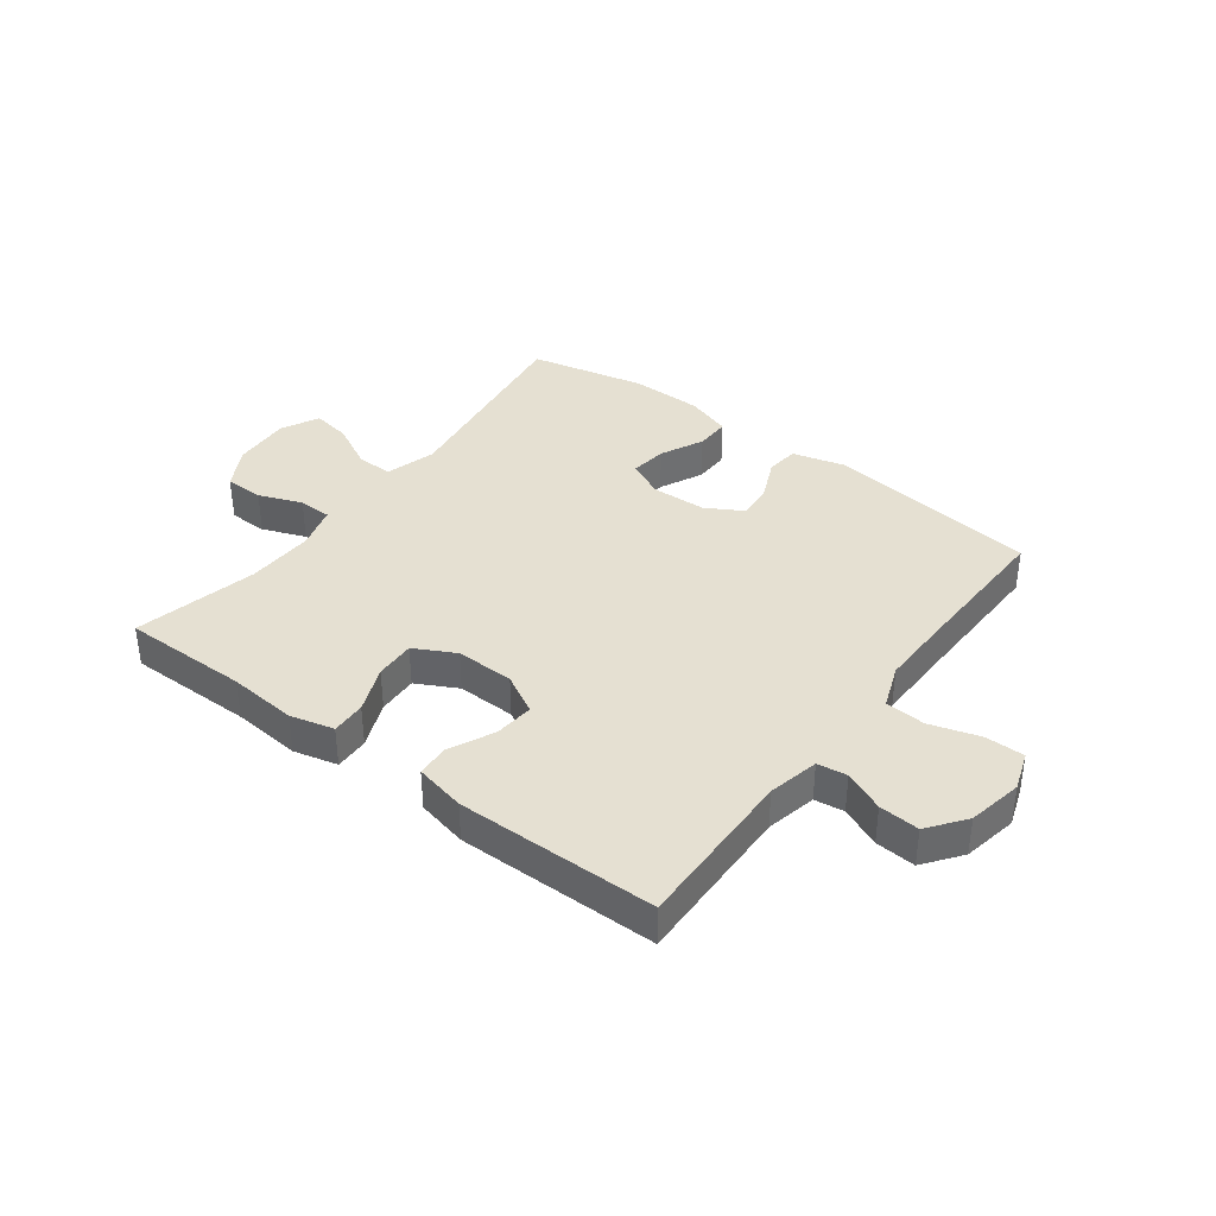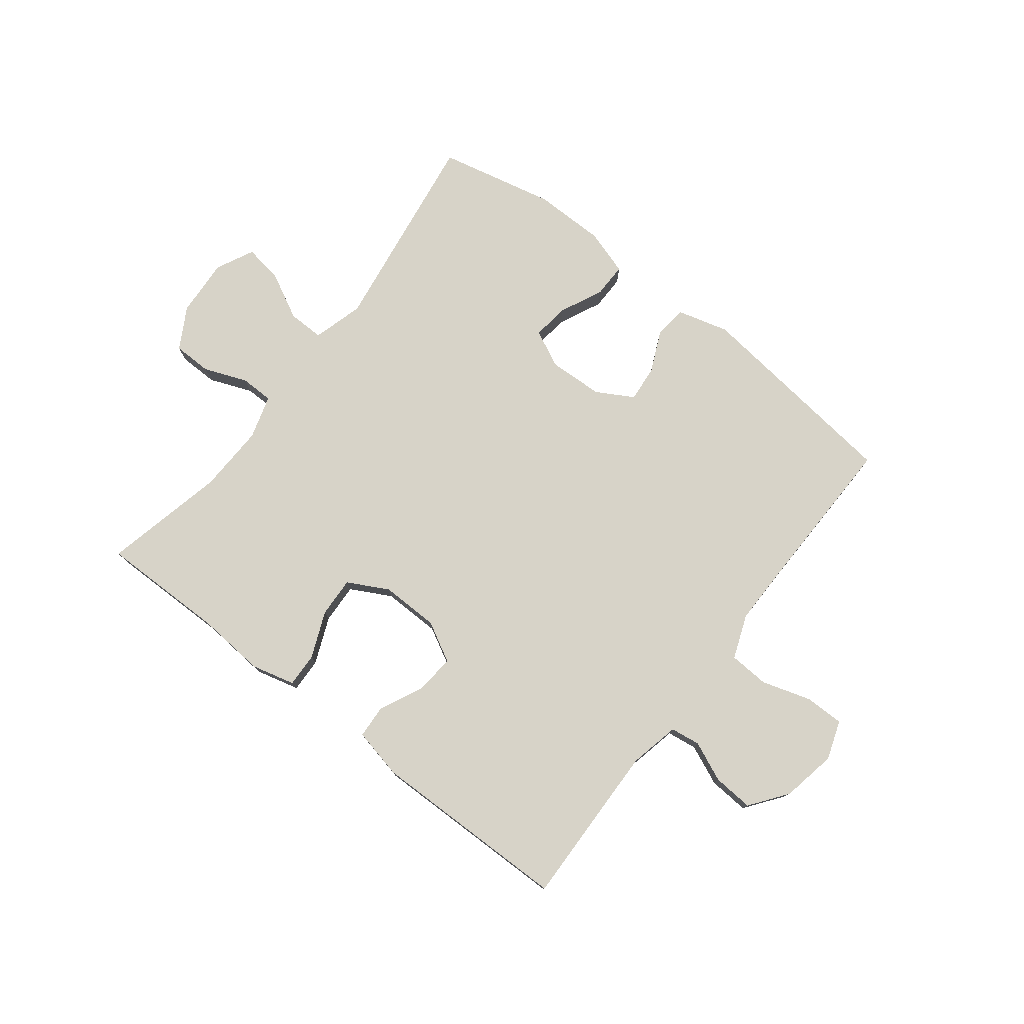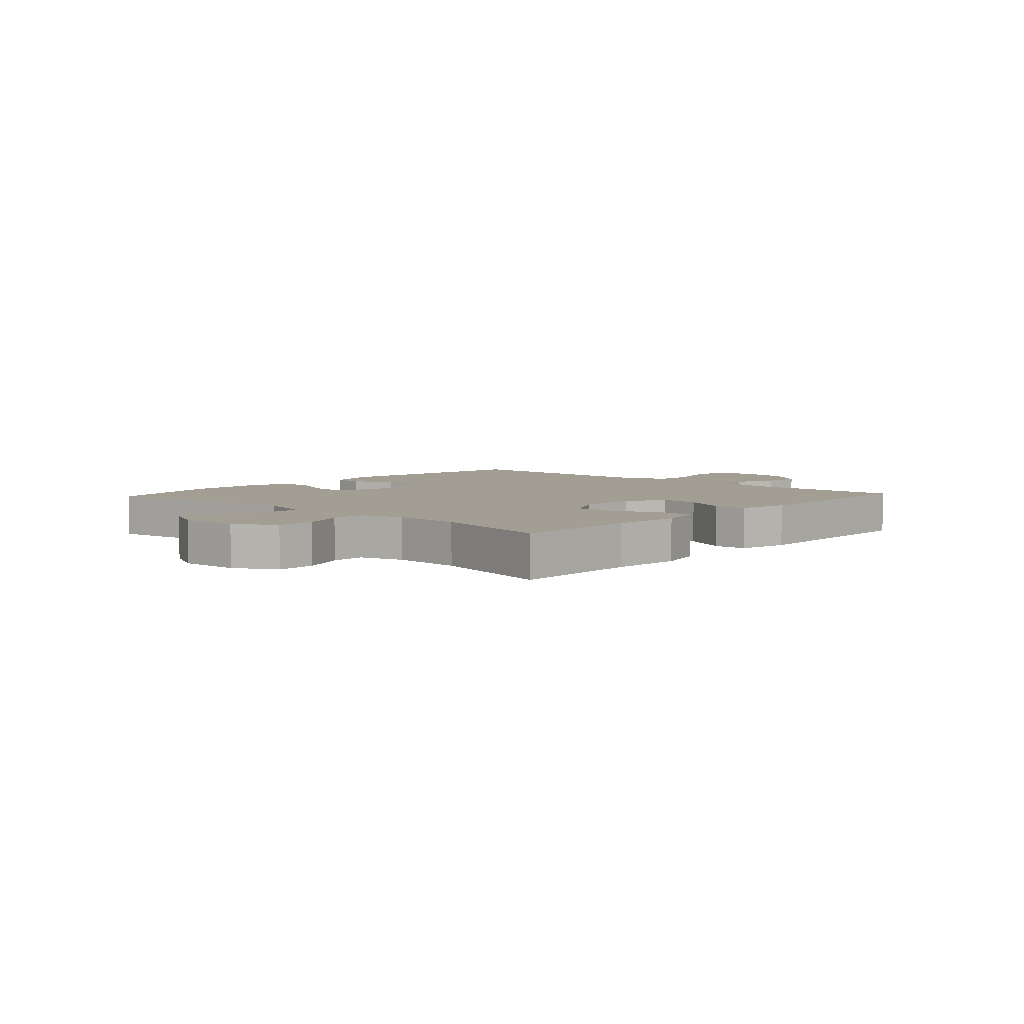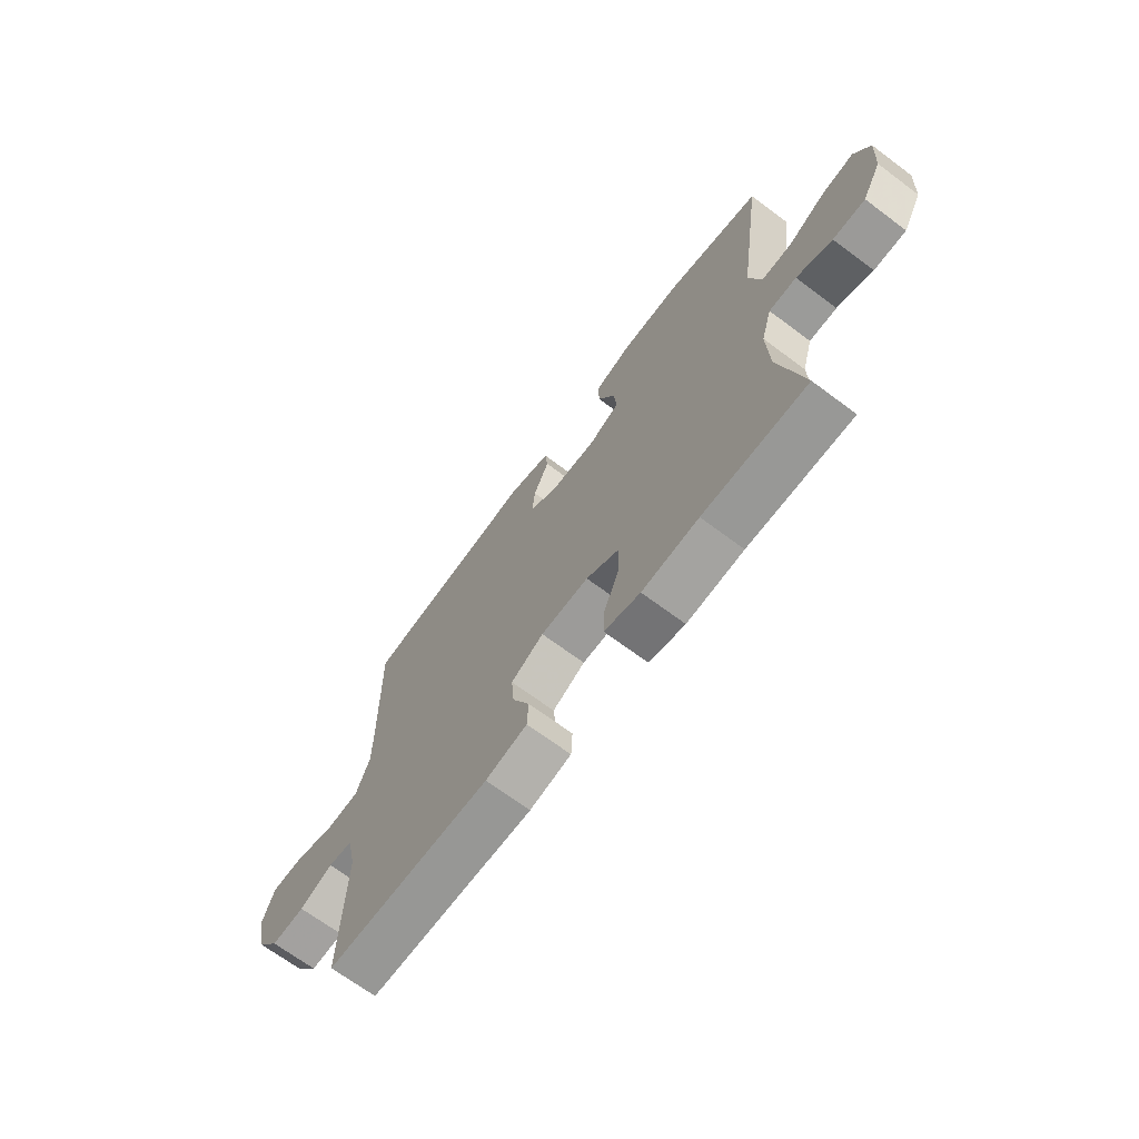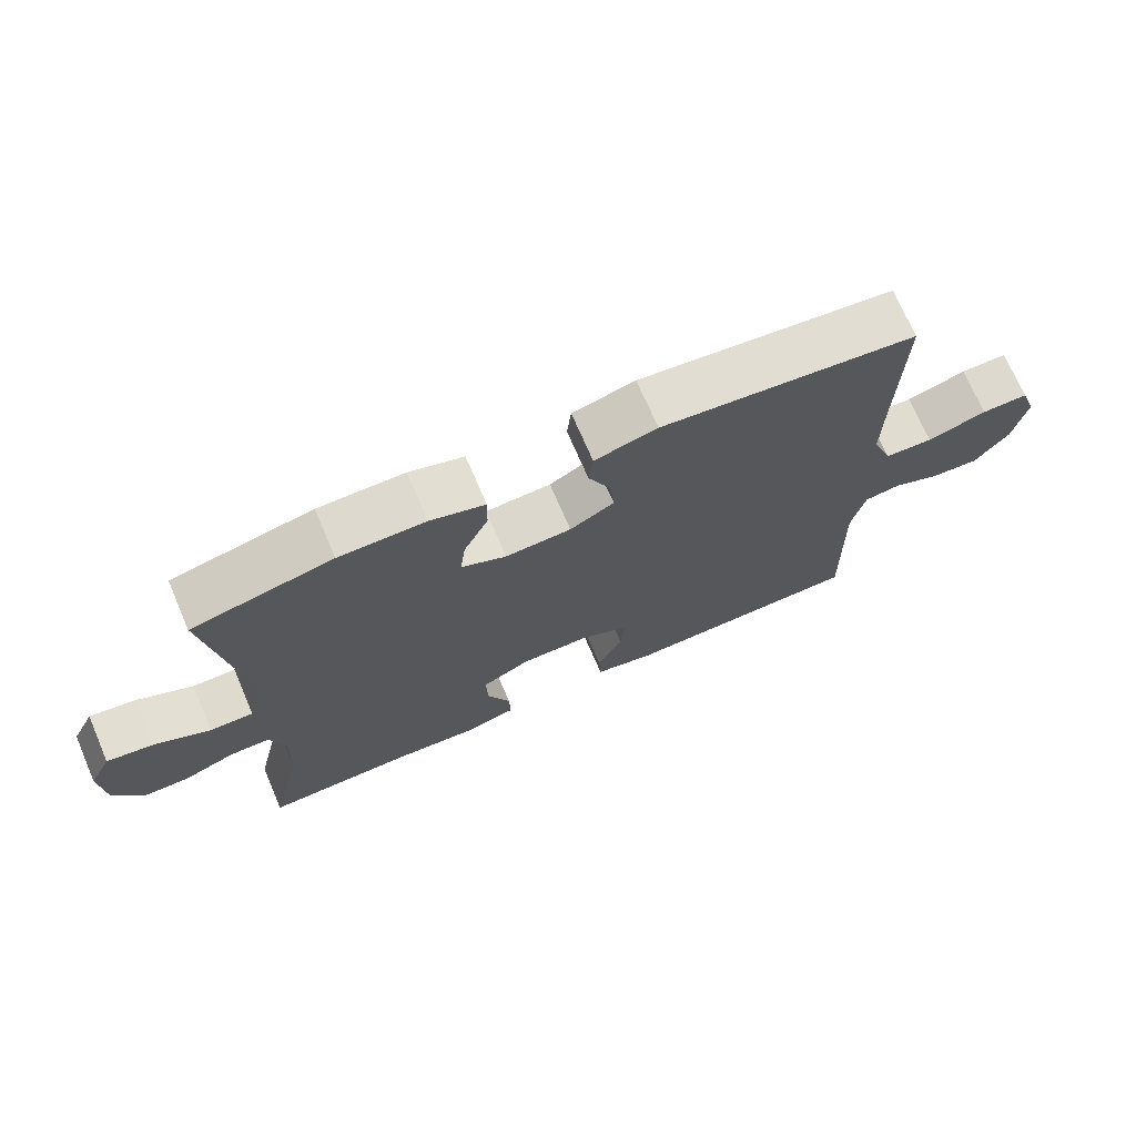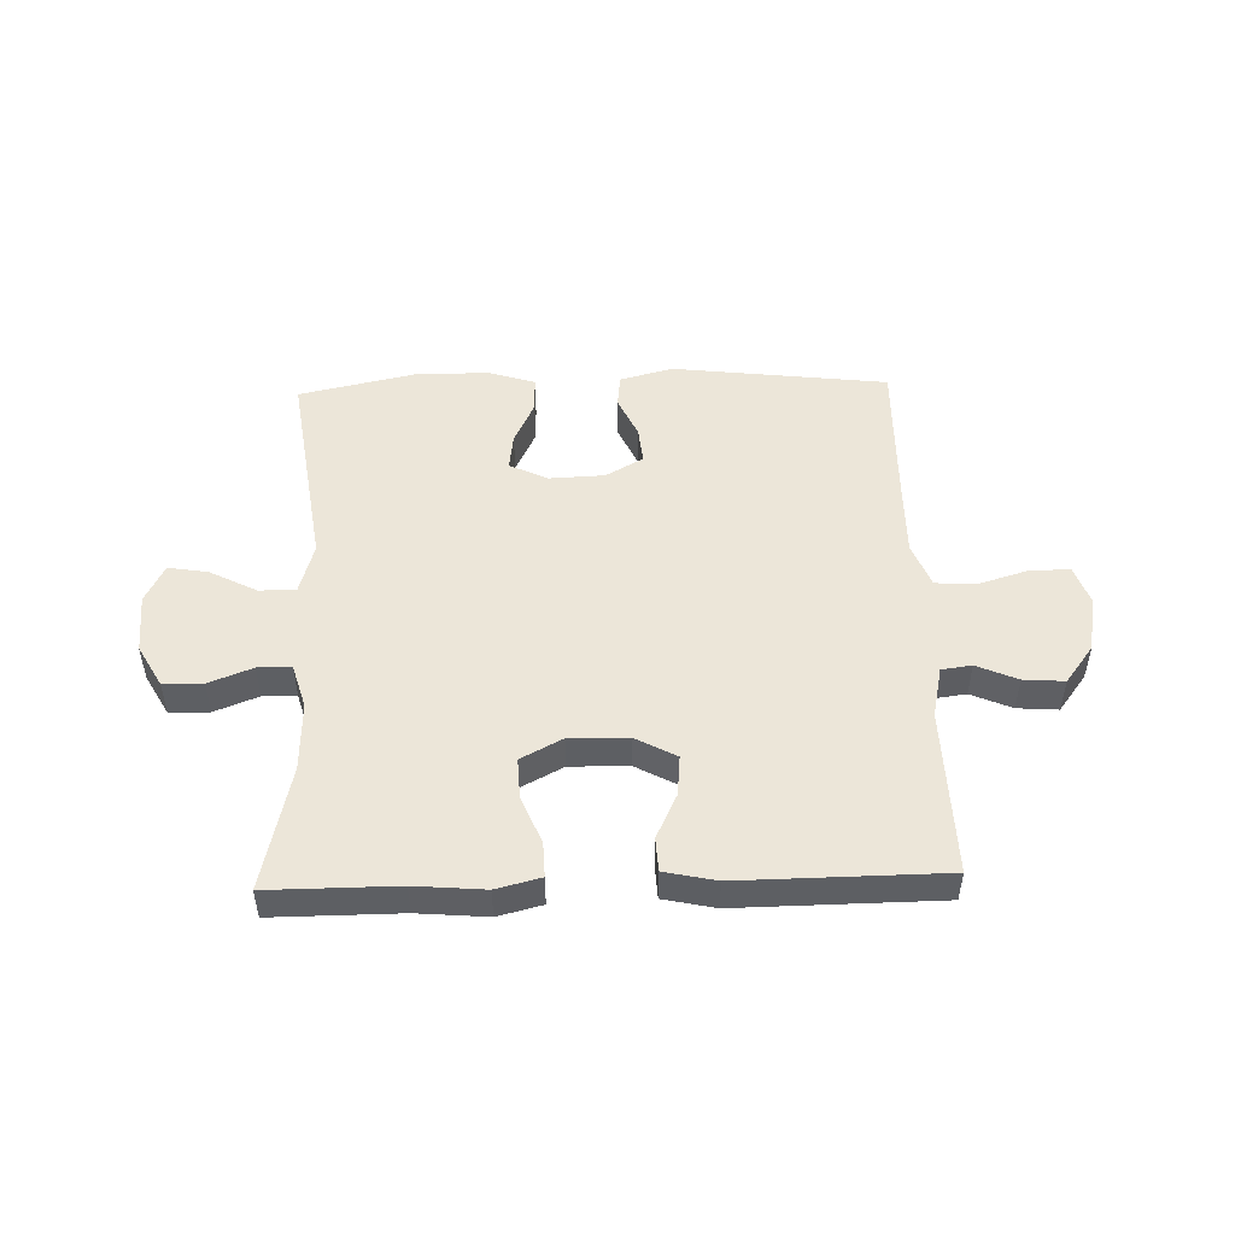
<metadata>
{"format":"obj","ext":"obj","renderer":"f3d","projection":"perspective","resolution":1024,"background":"white","views":[{"elev":37.7,"azim":-143.0,"up":"+Y"},{"elev":77.2,"azim":-142.3,"up":"+Y"},{"elev":5.2,"azim":132.4,"up":"+Y"},{"elev":-68.7,"azim":53.2,"up":"+Z"},{"elev":71.7,"azim":156.7,"up":"+Z"},{"elev":49.5,"azim":178.3,"up":"+Y"}]}
</metadata>
<code>
v -0.5 0.07 0.5
v -0.135 0.07 0.544
v -0.046 0.07 0.52
v -0.04 0.07 0.464
v -0.072 0.07 0.393
v -0.078 0.07 0.33
v -0.015 0.07 0.294
v 0.079 0.07 0.29
v 0.143 0.07 0.321
v 0.135 0.07 0.384
v 0.1 0.07 0.458
v 0.099 0.07 0.518
v 0.177 0.07 0.543
v 0.3 0.07 0.544
v 0.5 0.07 0.5
v 0.449 0.07 0.146
v 0.474 0.07 0.059
v 0.536 0.07 0.06
v 0.615 0.07 0.101
v 0.682 0.07 0.112
v 0.714 0.07 0.047
v 0.708 0.07 -0.053
v 0.668 0.07 -0.124
v 0.601 0.07 -0.125
v 0.527 0.07 -0.096
v 0.47 0.07 -0.097
v 0.448 0.07 -0.172
v 0.452 0.07 -0.289
v 0.5 0.07 -0.5
v 0.284 0.07 -0.499
v 0.166 0.07 -0.509
v 0.091 0.07 -0.49
v 0.093 0.07 -0.431
v 0.126 0.07 -0.351
v 0.129 0.07 -0.282
v 0.059 0.07 -0.245
v -0.041 0.07 -0.247
v -0.109 0.07 -0.284
v -0.103 0.07 -0.352
v -0.067 0.07 -0.428
v -0.07 0.07 -0.485
v -0.157 0.07 -0.504
v -0.5 0.07 -0.5
v -0.493 0.07 -0.218
v -0.512 0.07 -0.131
v -0.563 0.07 -0.124
v -0.632 0.07 -0.154
v -0.701 0.07 -0.159
v -0.749 0.07 -0.095
v -0.767 0.07 -0.001
v -0.744 0.07 0.066
v -0.677 0.07 0.066
v -0.592 0.07 0.04
v -0.523 0.07 0.044
v -0.494 0.07 0.12
v -0.495 0.07 0.236
v -0.5 0 0.5
v -0.135 0 0.544
v -0.046 0 0.52
v -0.04 0 0.464
v -0.072 0 0.393
v -0.078 0 0.33
v -0.015 0 0.294
v 0.079 0 0.29
v 0.143 0 0.321
v 0.135 0 0.384
v 0.1 0 0.458
v 0.099 0 0.518
v 0.177 0 0.543
v 0.3 0 0.544
v 0.5 0 0.5
v 0.449 0 0.146
v 0.474 0 0.059
v 0.536 0 0.06
v 0.615 0 0.101
v 0.682 0 0.112
v 0.714 0 0.047
v 0.708 0 -0.053
v 0.668 0 -0.124
v 0.601 0 -0.125
v 0.527 0 -0.096
v 0.47 0 -0.097
v 0.448 0 -0.172
v 0.452 0 -0.289
v 0.5 0 -0.5
v 0.284 0 -0.499
v 0.166 0 -0.509
v 0.091 0 -0.49
v 0.093 0 -0.431
v 0.126 0 -0.351
v 0.129 0 -0.282
v 0.059 0 -0.245
v -0.041 0 -0.247
v -0.109 0 -0.284
v -0.103 0 -0.352
v -0.067 0 -0.428
v -0.07 0 -0.485
v -0.157 0 -0.504
v -0.5 0 -0.5
v -0.493 0 -0.218
v -0.512 0 -0.131
v -0.563 0 -0.124
v -0.632 0 -0.154
v -0.701 0 -0.159
v -0.749 0 -0.095
v -0.767 0 -0.001
v -0.744 0 0.066
v -0.677 0 0.066
v -0.592 0 0.04
v -0.523 0 0.044
v -0.494 0 0.12
v -0.495 0 0.236
f 50 51 52 53
f 50 53 54
f 49 50 54
f 46 47 48 49
f 45 46 49 54
f 44 45 54 55
f 42 43 44
f 39 40 41 42
f 38 39 42 44
f 37 38 44 55
f 31 32 33 34
f 30 31 34 35
f 28 29 30 35
f 27 28 35 36
f 22 23 24 25
f 22 25 26
f 21 22 26
f 18 19 20 21
f 17 18 21 26
f 16 17 26 27
f 14 15 16
f 10 11 12 13
f 9 10 13 14
f 2 3 4 5
f 56 1 2 5
f 56 5 6
f 55 56 6 7
f 37 55 7 8
f 36 37 8 9
f 16 27 36
f 9 14 16 36
f 109 108 107 106
f 110 109 106
f 110 106 105
f 105 104 103 102
f 110 105 102 101
f 111 110 101 100
f 100 99 98
f 98 97 96 95
f 100 98 95 94
f 111 100 94 93
f 90 89 88 87
f 91 90 87 86
f 91 86 85 84
f 92 91 84 83
f 81 80 79 78
f 82 81 78
f 82 78 77
f 77 76 75 74
f 82 77 74 73
f 83 82 73 72
f 72 71 70
f 69 68 67 66
f 70 69 66 65
f 61 60 59 58
f 61 58 57 112
f 62 61 112
f 63 62 112 111
f 64 63 111 93
f 65 64 93 92
f 92 83 72
f 92 72 70 65
f 1 57 58 2
f 2 58 59 3
f 3 59 60 4
f 4 60 61 5
f 5 61 62 6
f 6 62 63 7
f 7 63 64 8
f 8 64 65 9
f 9 65 66 10
f 10 66 67 11
f 11 67 68 12
f 12 68 69 13
f 13 69 70 14
f 14 70 71 15
f 15 71 72 16
f 16 72 73 17
f 17 73 74 18
f 18 74 75 19
f 19 75 76 20
f 20 76 77 21
f 21 77 78 22
f 22 78 79 23
f 23 79 80 24
f 24 80 81 25
f 25 81 82 26
f 26 82 83 27
f 27 83 84 28
f 28 84 85 29
f 29 85 86 30
f 30 86 87 31
f 31 87 88 32
f 32 88 89 33
f 33 89 90 34
f 34 90 91 35
f 35 91 92 36
f 36 92 93 37
f 37 93 94 38
f 38 94 95 39
f 39 95 96 40
f 40 96 97 41
f 41 97 98 42
f 42 98 99 43
f 43 99 100 44
f 44 100 101 45
f 45 101 102 46
f 46 102 103 47
f 47 103 104 48
f 48 104 105 49
f 49 105 106 50
f 50 106 107 51
f 51 107 108 52
f 52 108 109 53
f 53 109 110 54
f 54 110 111 55
f 55 111 112 56
f 56 112 57 1

</code>
